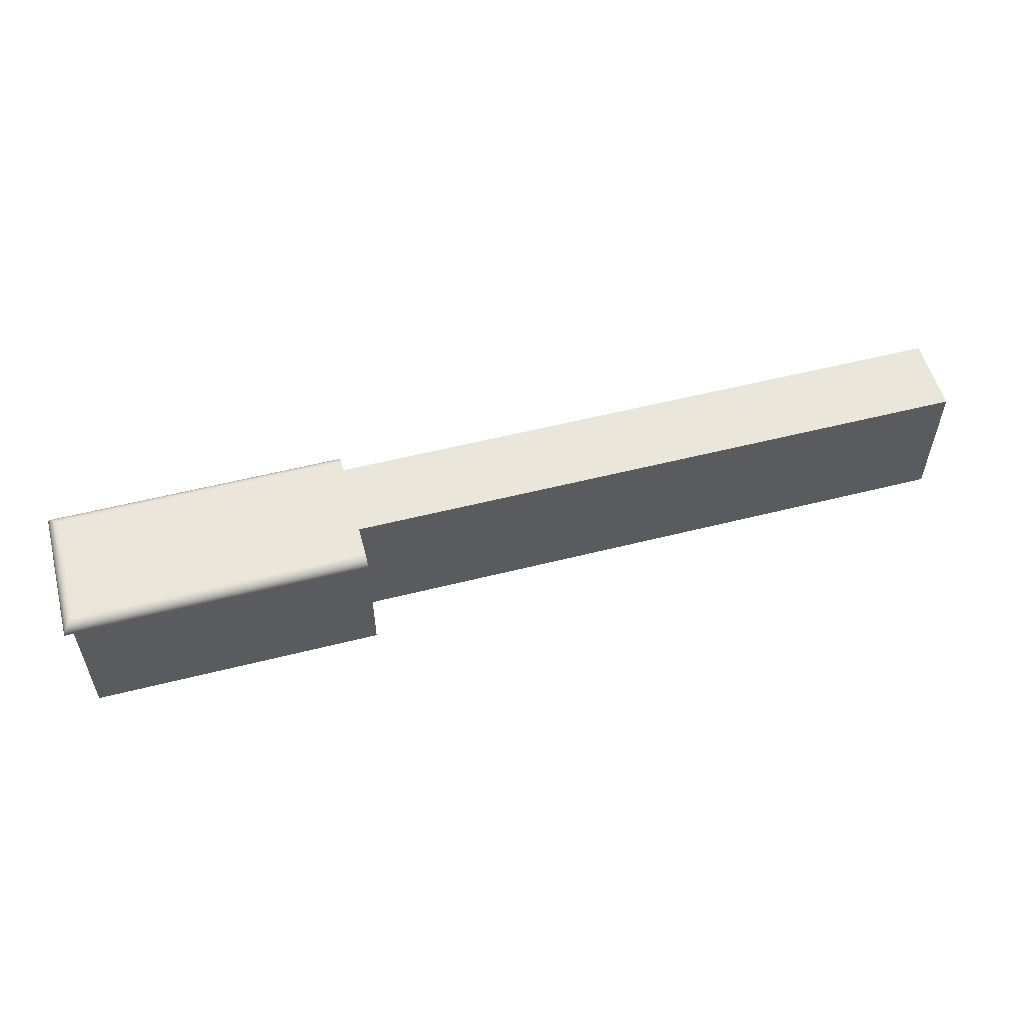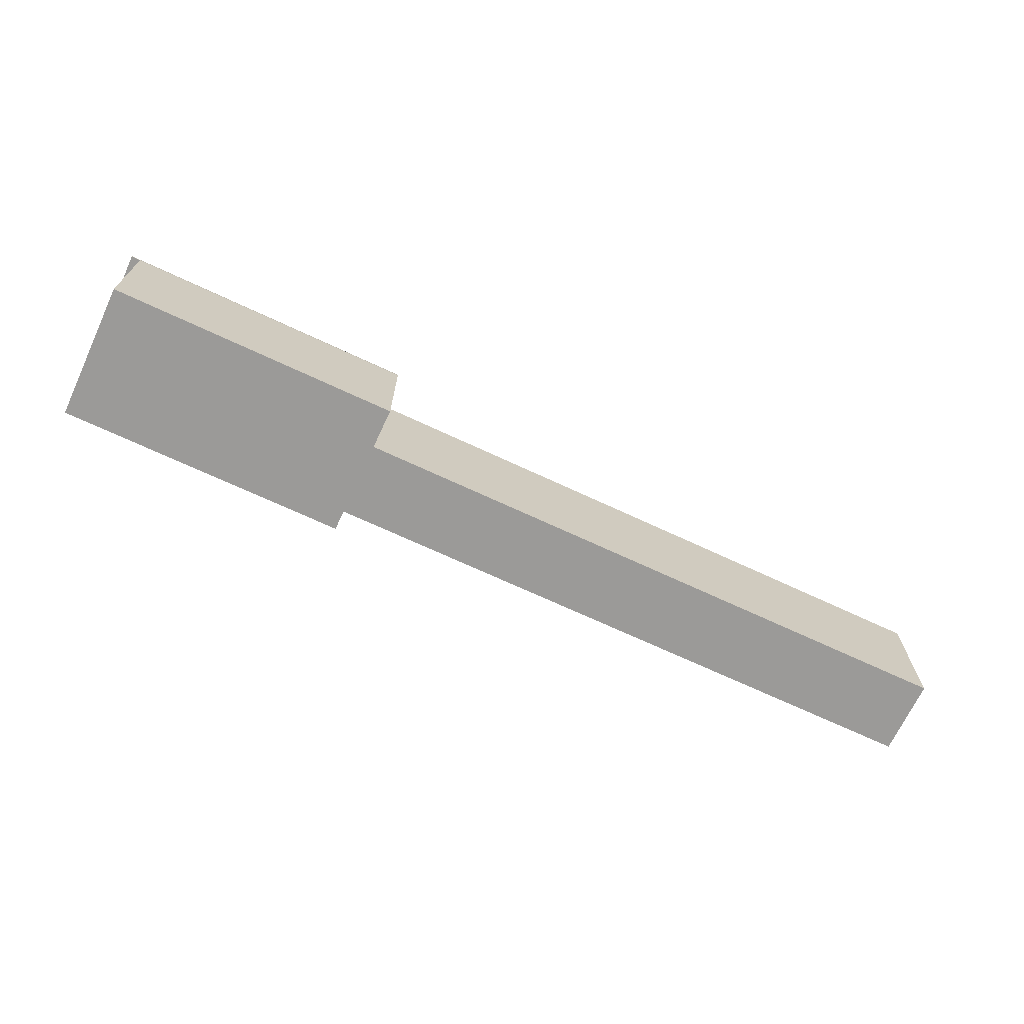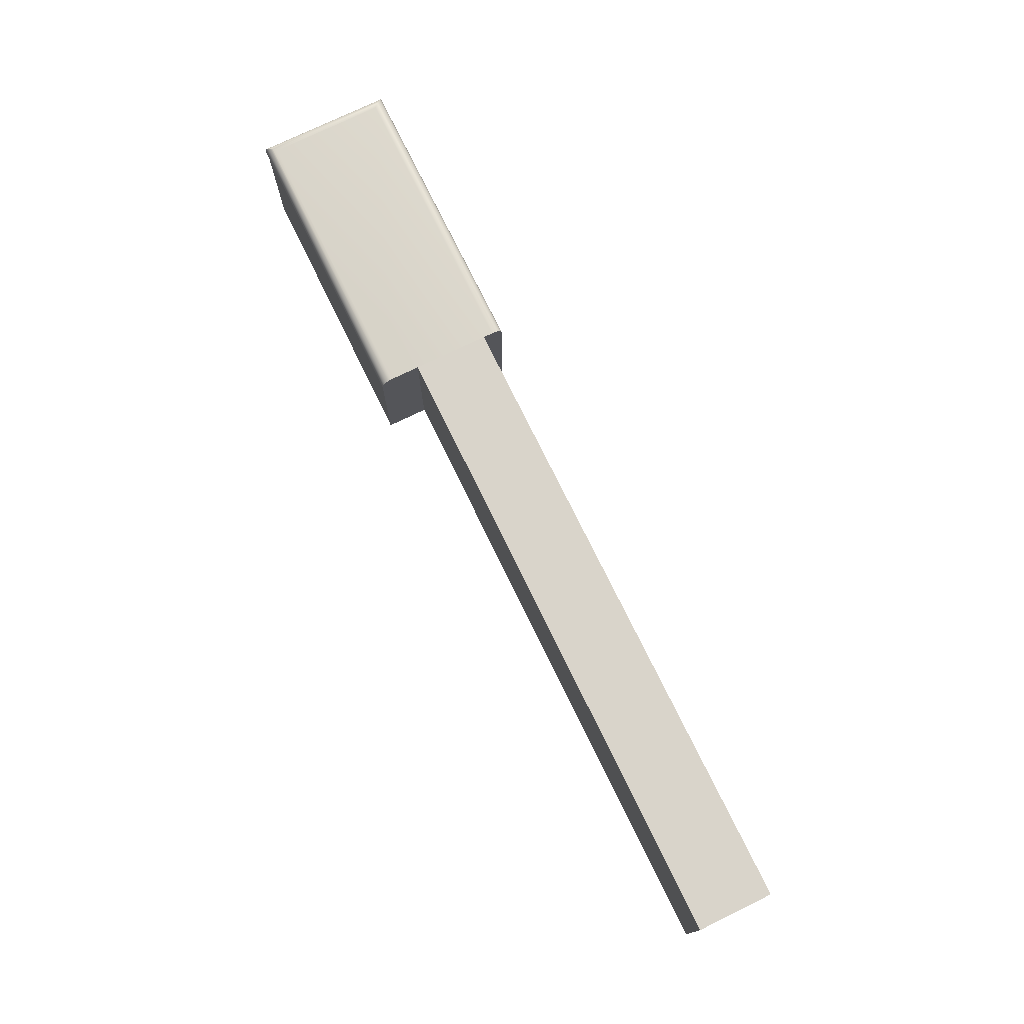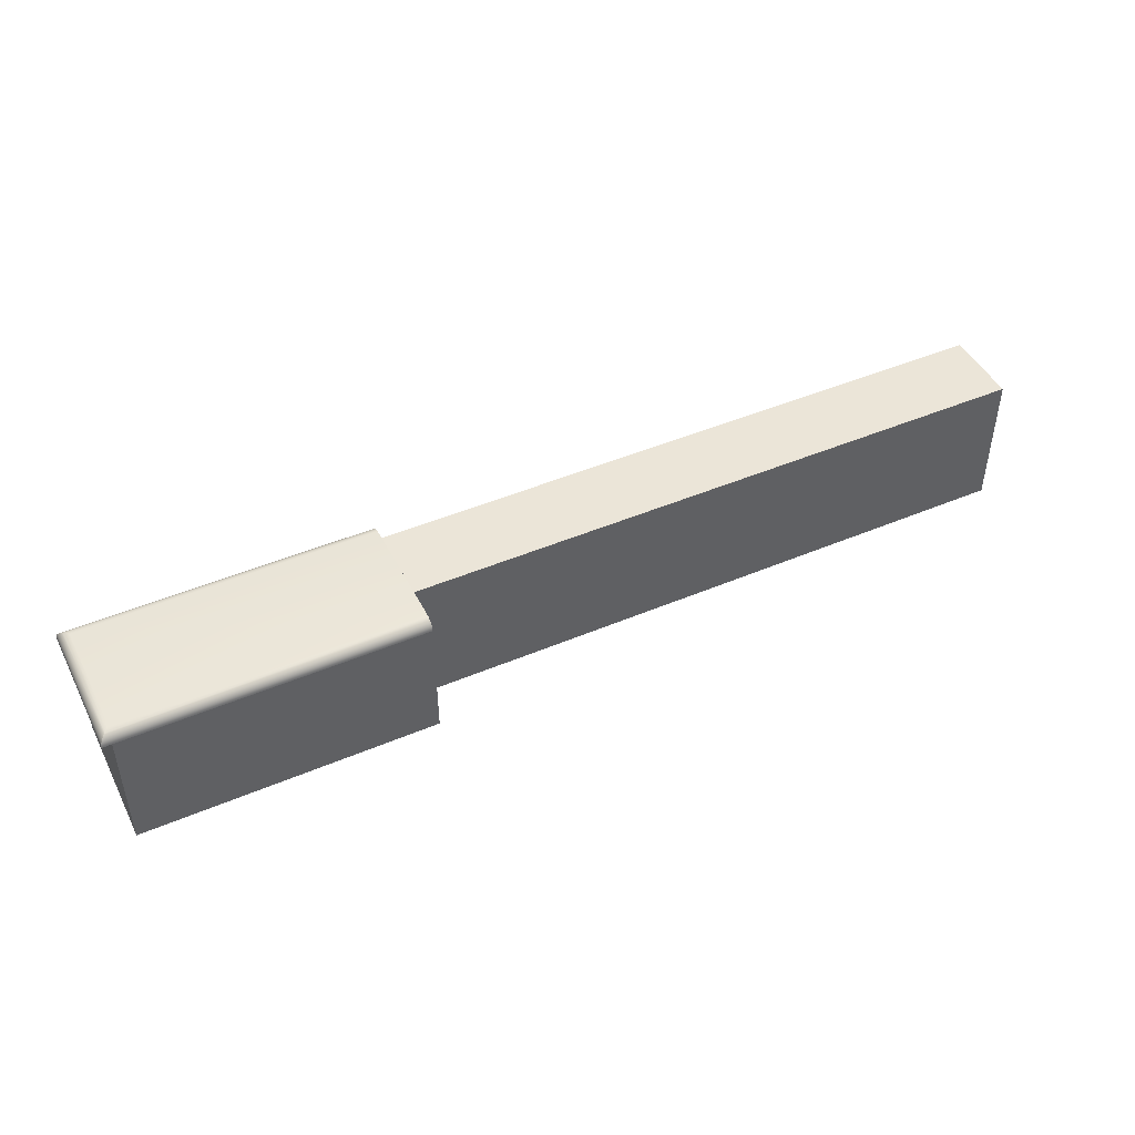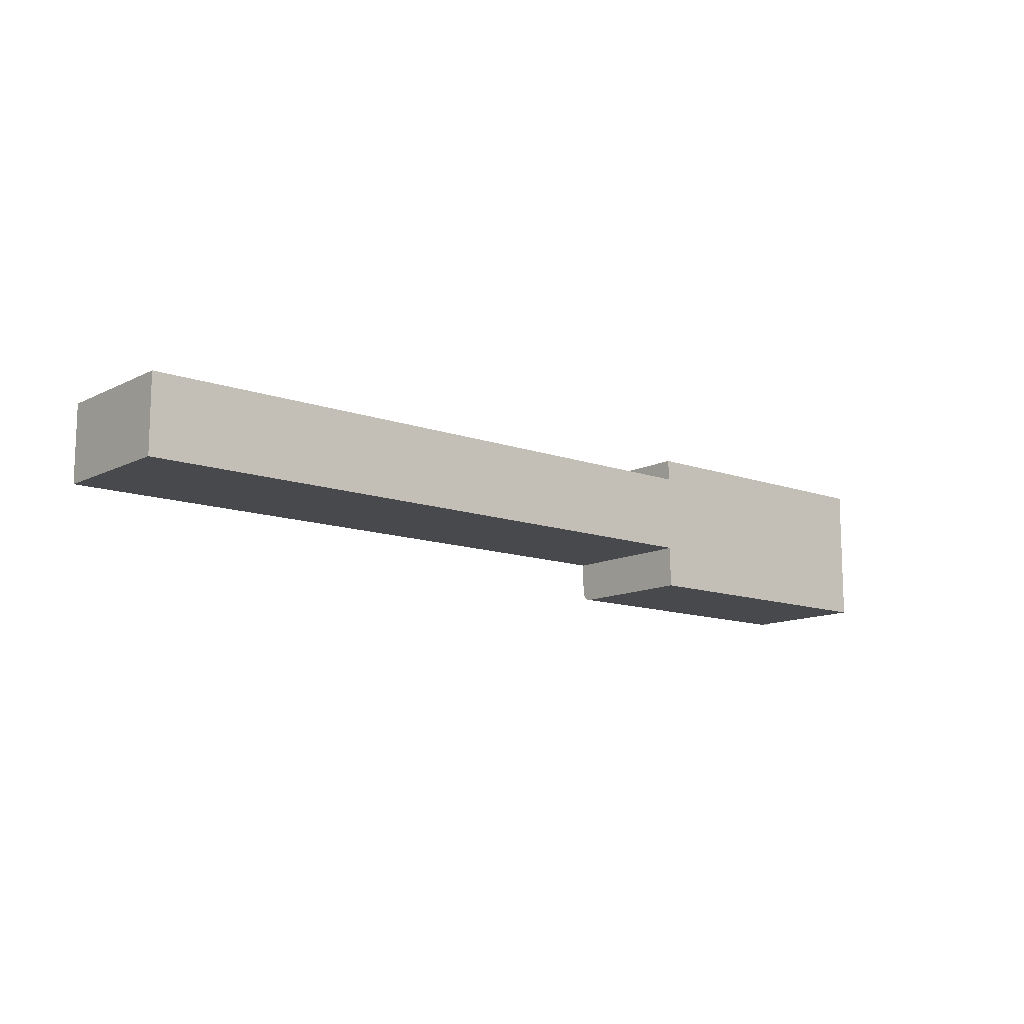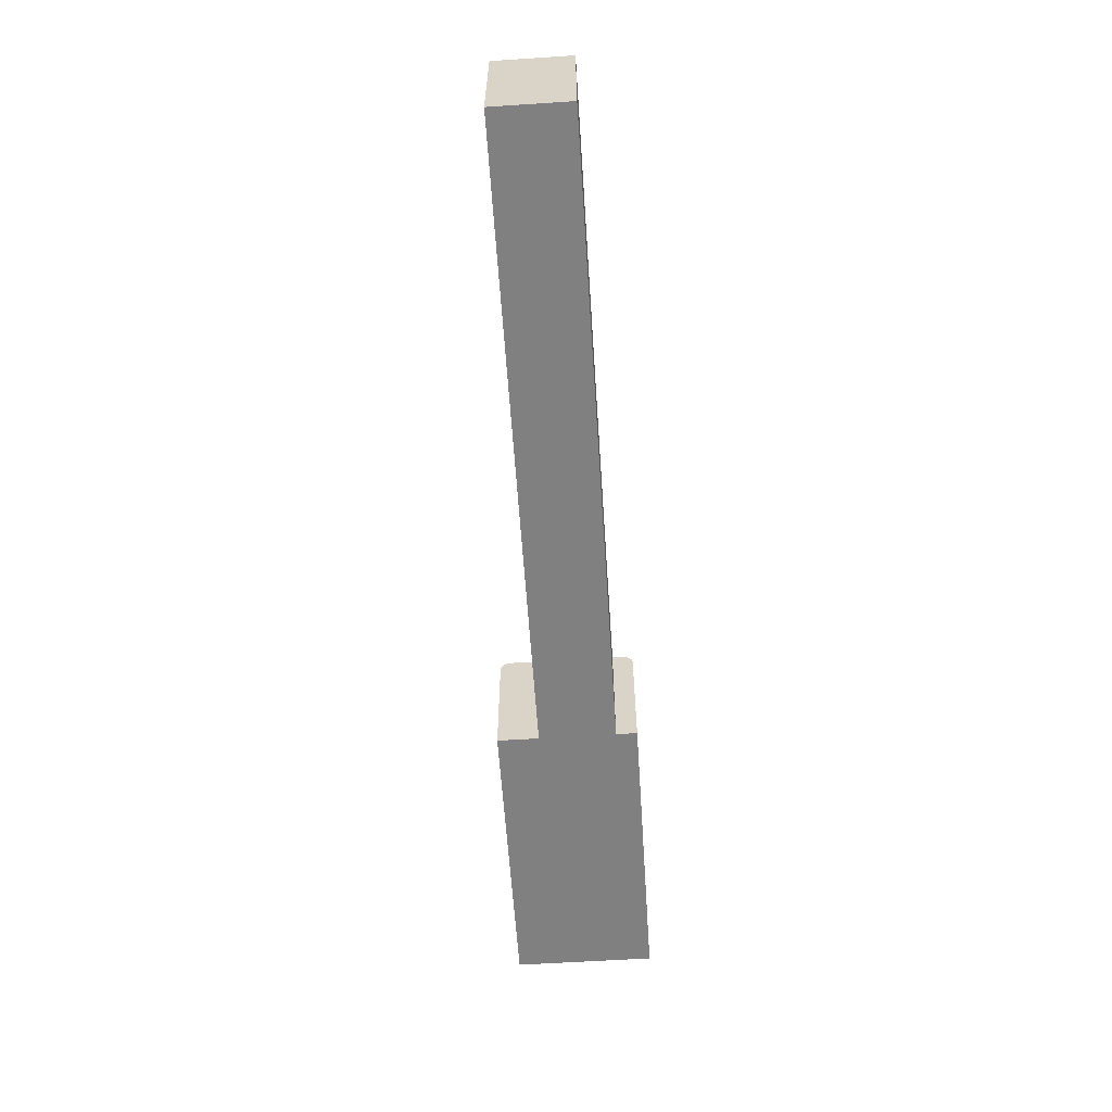
<metadata>
{"format":"obj","ext":"obj","renderer":"f3d","projection":"perspective","resolution":1024,"background":"white","views":[{"elev":54.9,"azim":165.0,"up":"+Y"},{"elev":-69.3,"azim":154.9,"up":"+Y"},{"elev":74.8,"azim":-116.0,"up":"+Y"},{"elev":45.9,"azim":154.0,"up":"+Y"},{"elev":-12.2,"azim":-40.4,"up":"+Z"},{"elev":-60.1,"azim":-86.2,"up":"+Y"}]}
</metadata>
<code>
o Key.110
v -0.007518 -0.02382 -0.312
v 0.09754 -0.02382 -0.312
v -0.007518 -0.000823 -0.312
v -0.007518 -0.02382 -0.3246
v 0.09754 -0.02382 -0.3246
v -0.007518 -0.000823 -0.3246
v 0.09754 -0.000823 -0.3246
v 0.09754 -0.000823 -0.3296
v 0.09754 -0.000823 -0.312
v 0.09754 -0.000823 -0.3104
v 0.1457 -0.000823 -0.3104
v 0.09754 -0.000858 -0.31
v 0.146 -0.000858 -0.31
v 0.09754 -0.00096 -0.3097
v 0.1464 -0.00096 -0.3097
v 0.09754 -0.001126 -0.3093
v 0.1467 -0.001126 -0.3093
v 0.09754 -0.001349 -0.3091
v 0.147 -0.001349 -0.3091
v 0.09754 -0.00162 -0.3088
v 0.1472 -0.00162 -0.3088
v 0.09754 -0.001931 -0.3087
v 0.1473 -0.001931 -0.3087
v 0.09754 -0.002267 -0.3085
v 0.1474 -0.002267 -0.3085
v 0.09754 -0.002617 -0.3085
v 0.146 -0.002617 -0.3085
v 0.1475 -0.002617 -0.3085
v 0.09754 -0.02382 -0.3085
v 0.09754 -0.02382 -0.3314
v 0.146 -0.02382 -0.3085
v 0.146 -0.02382 -0.3189
v 0.146 -0.02382 -0.3314
v 0.146 -0.002617 -0.3314
v 0.09754 -0.002617 -0.3314
v 0.146 -0.002617 -0.3189
v 0.1475 -0.002617 -0.3314
v 0.1474 -0.002267 -0.3314
v 0.1475 -0.002617 -0.319
v 0.1474 -0.002267 -0.319
v 0.1473 -0.001931 -0.319
v 0.1472 -0.00162 -0.319
v 0.1473 -0.001931 -0.3313
v 0.1472 -0.00162 -0.3311
v 0.09754 -0.001931 -0.3313
v 0.09754 -0.00162 -0.3311
v 0.09754 -0.002267 -0.3314
v 0.09754 -0.001349 -0.3309
v 0.09754 -0.001126 -0.3306
v 0.147 -0.001349 -0.3309
v 0.1467 -0.001126 -0.3306
v 0.147 -0.001349 -0.319
v 0.1467 -0.001126 -0.3189
v 0.1464 -0.00096 -0.3189
v 0.146 -0.000858 -0.3189
v 0.1464 -0.00096 -0.3303
v 0.146 -0.000858 -0.3299
v 0.09754 -0.00096 -0.3303
v 0.09754 -0.000858 -0.3299
v 0.1457 -0.000823 -0.3296
v 0.1457 -0.000823 -0.3189
f 1 4 5 2
f 2 9 3 1
f 6 4 1 3
f 6 7 5 4
f 9 7 6 3
f 59 58 49 48 46 45 47 35 30 5 7 8
f 2 29 26 24 22 20 18 16 14 12 10 9
f 11 10 12 13
f 8 10 11 60
f 13 12 14 15
f 15 14 16 17
f 17 16 18 19
f 19 18 20 21
f 21 20 22 23
f 23 22 24 25
f 25 24 26 28
f 31 27 26 29
f 29 30 33 31
f 32 36 27 31
f 33 30 35 34
f 33 34 36 32
f 37 39 36 34
f 38 40 39 37
f 47 38 37 35
f 40 25 28 39
f 39 28 27 36
f 43 41 40 38
f 41 23 25 40
f 44 42 41 43
f 42 21 23 41
f 46 44 43 45
f 45 43 38 47
f 48 50 44 46
f 49 51 50 48
f 51 53 52 50
f 50 52 42 44
f 53 17 19 52
f 52 19 21 42
f 56 54 53 51
f 54 15 17 53
f 57 55 54 56
f 55 13 15 54
f 59 57 56 58
f 58 56 51 49
f 8 60 57 59
f 60 61 55 57
f 61 11 13 55

</code>
